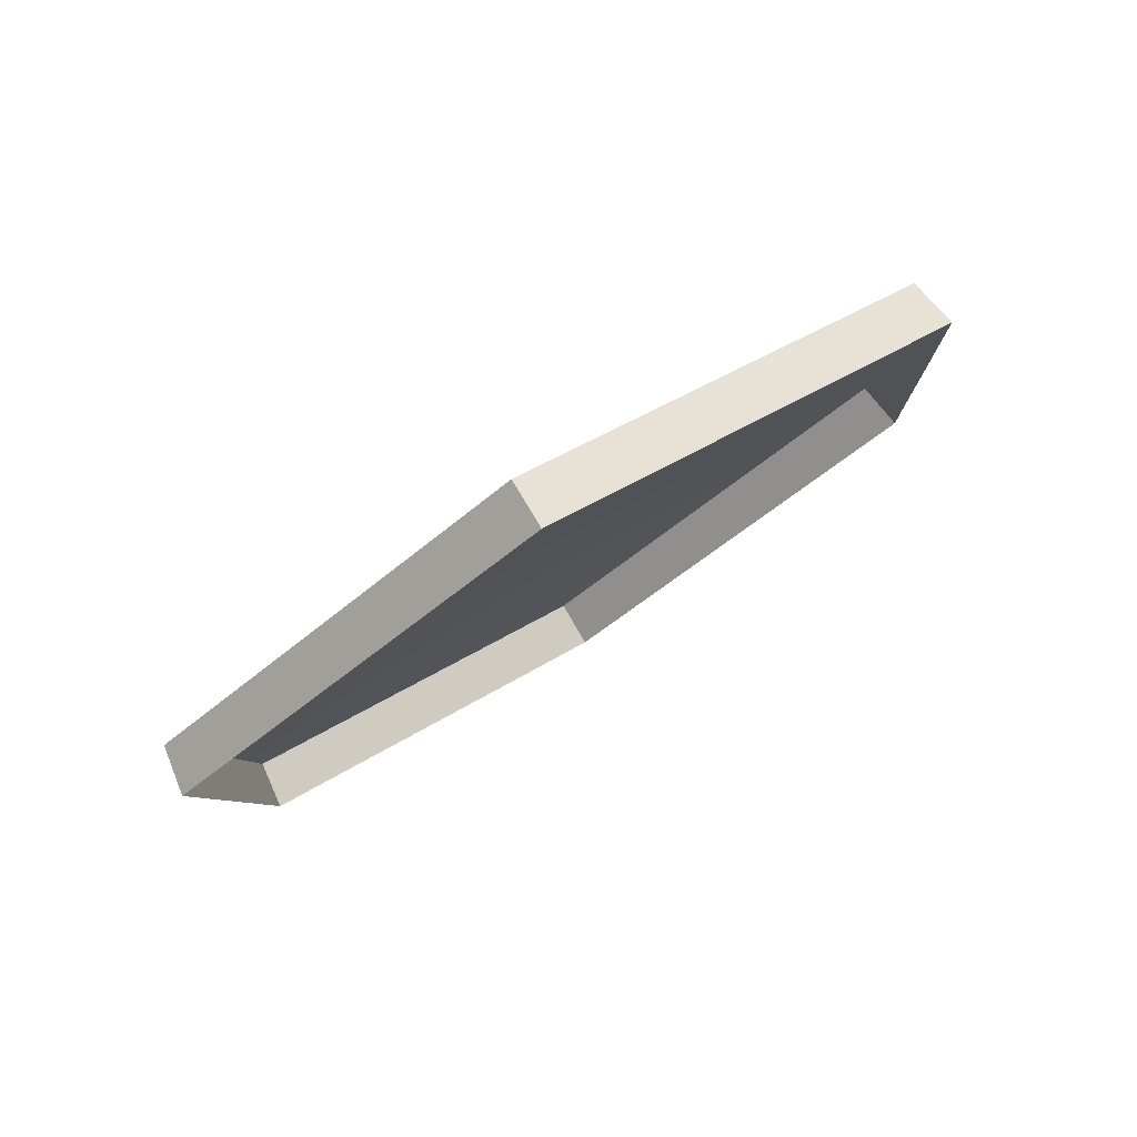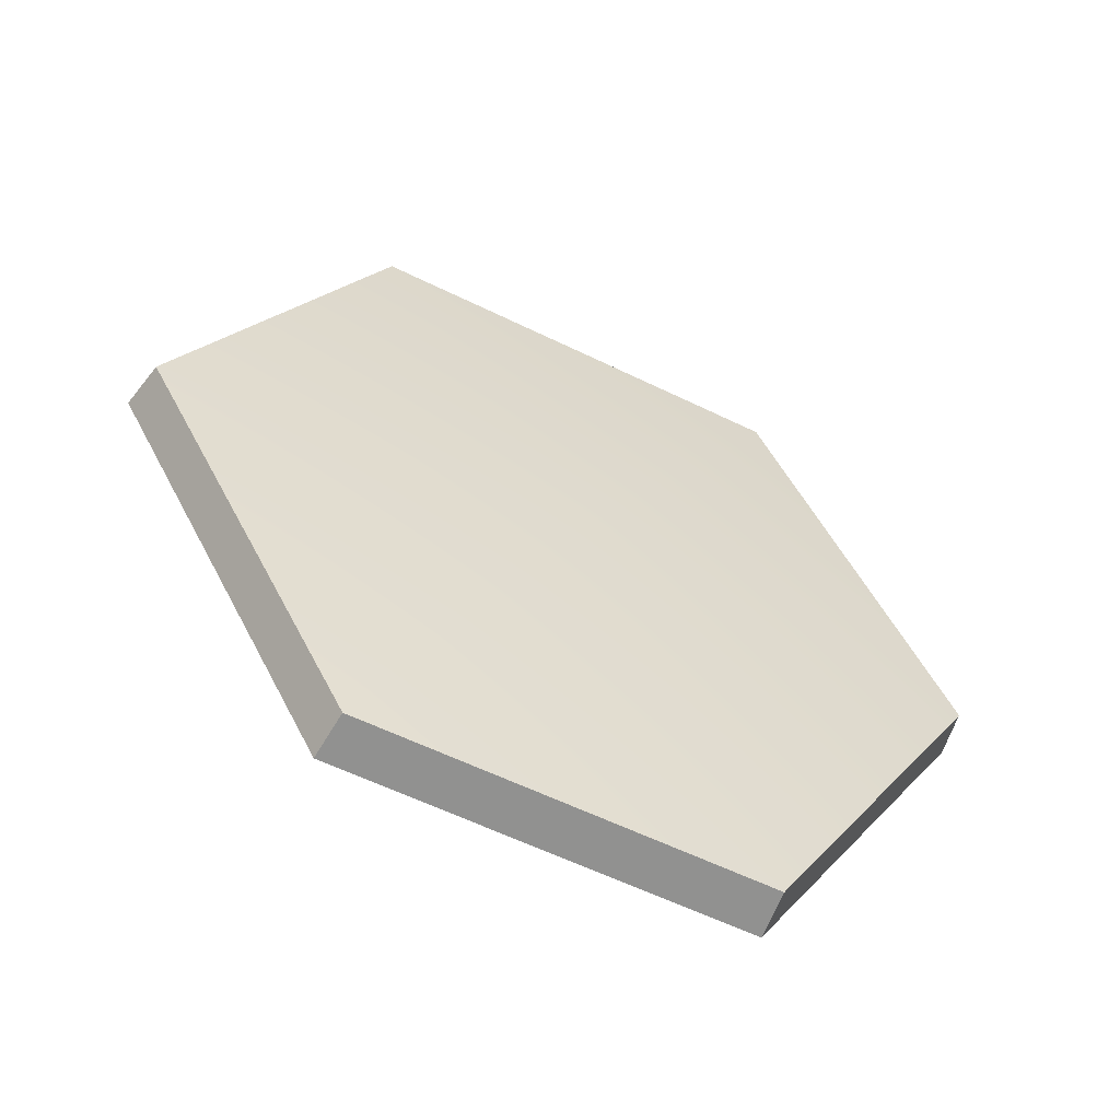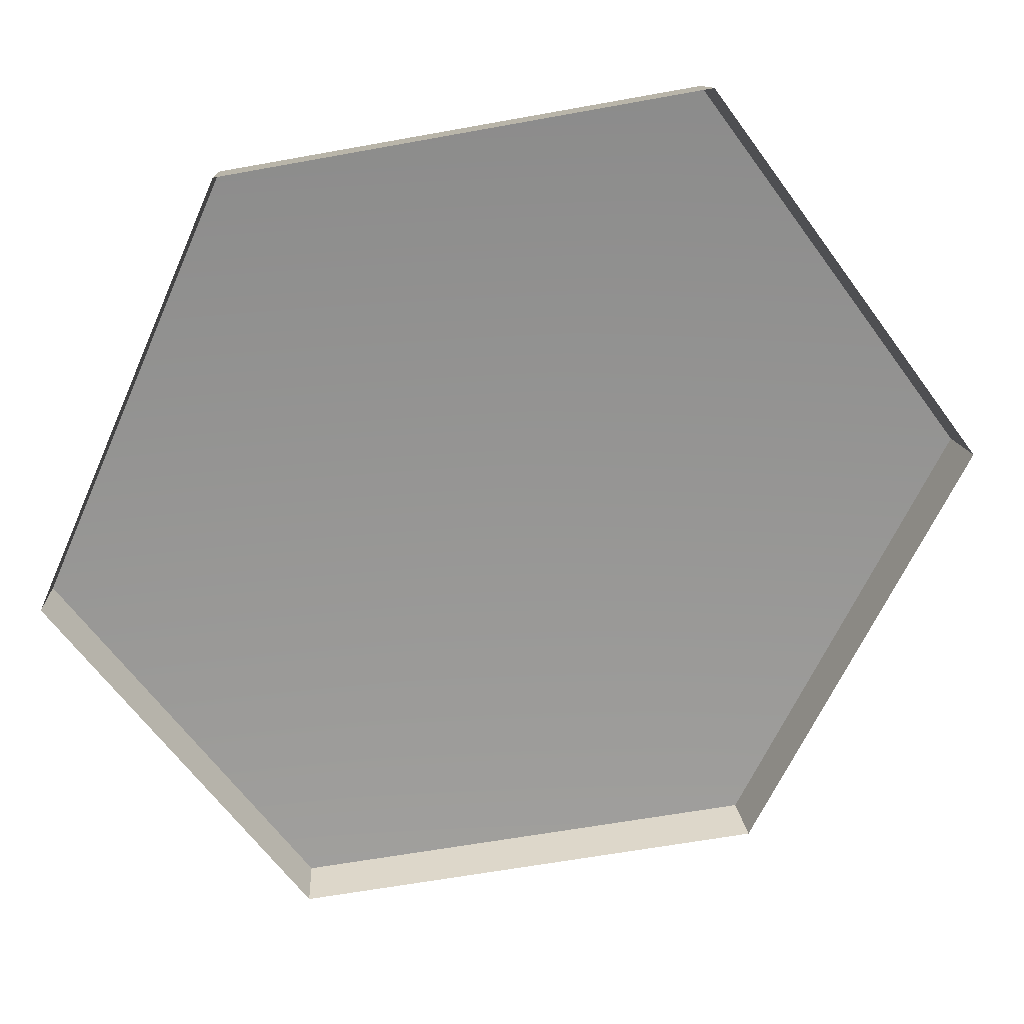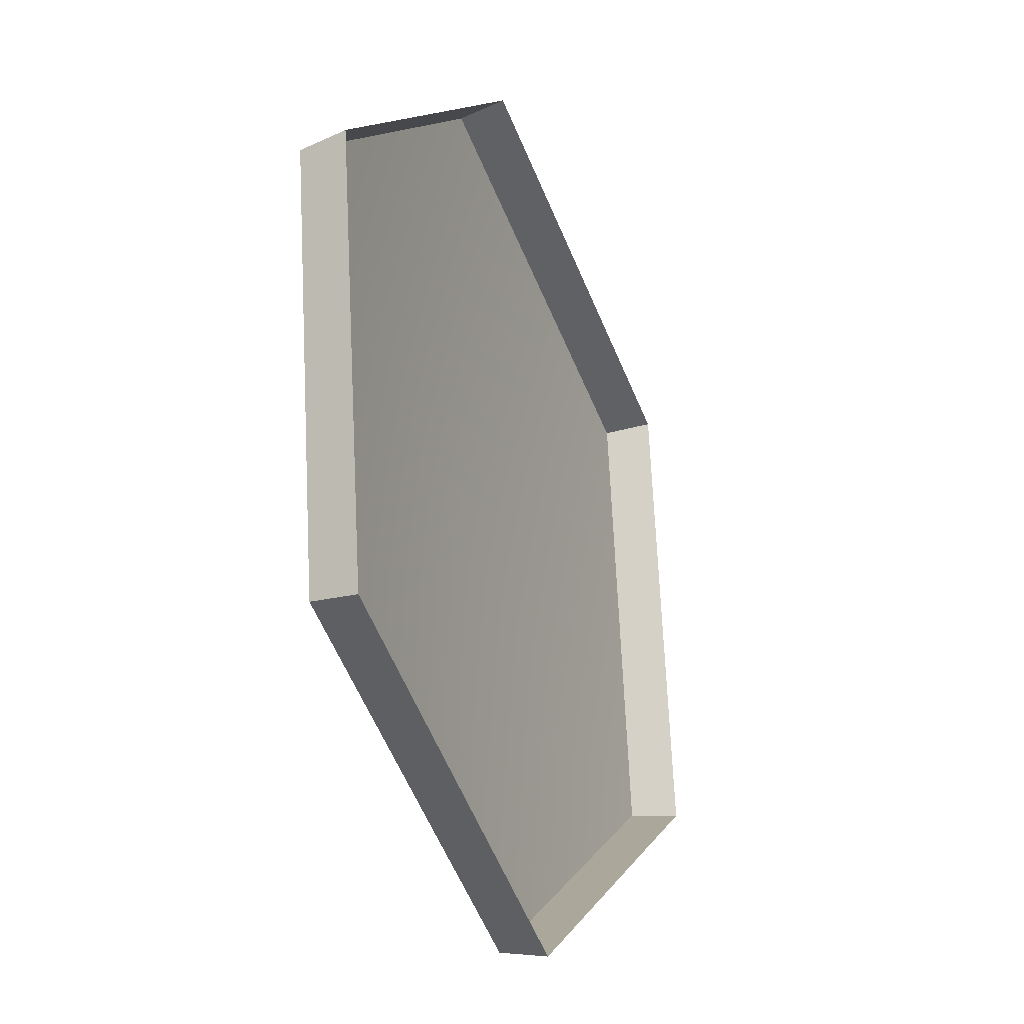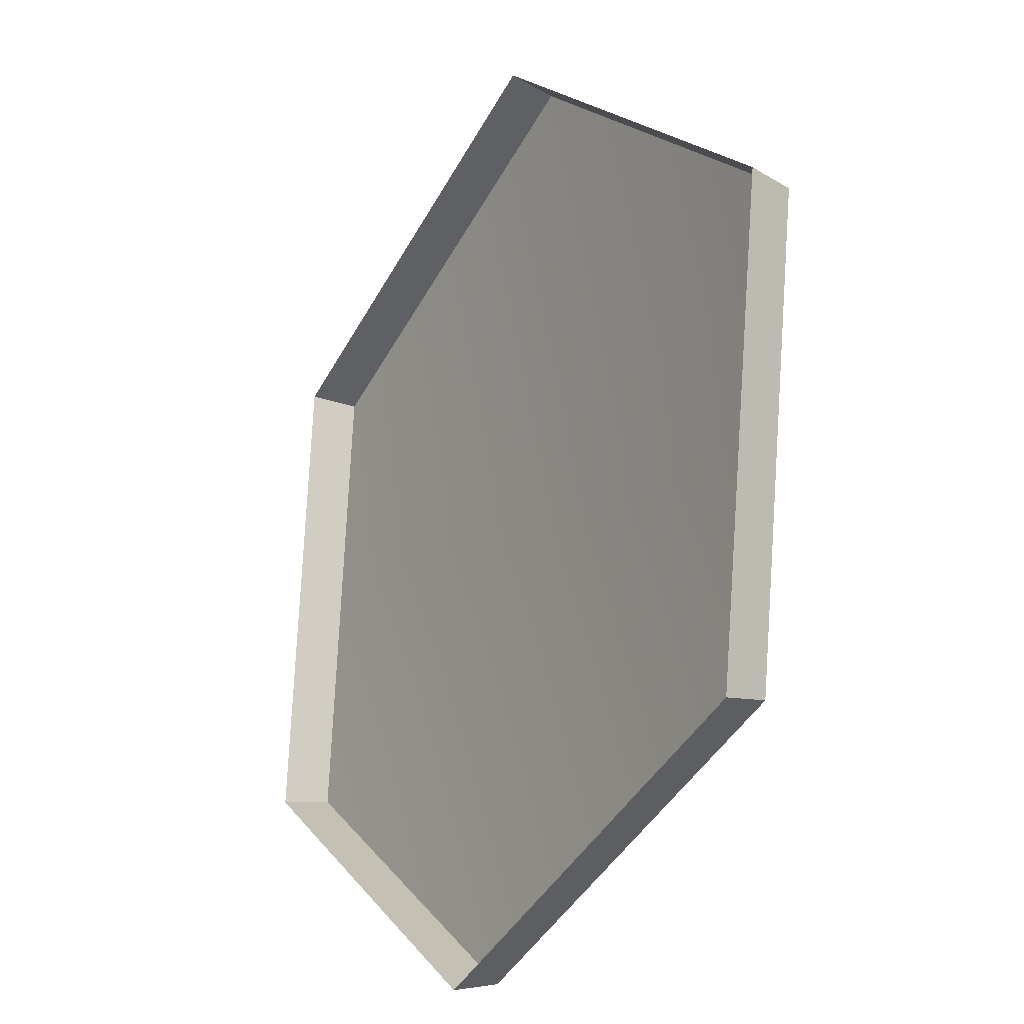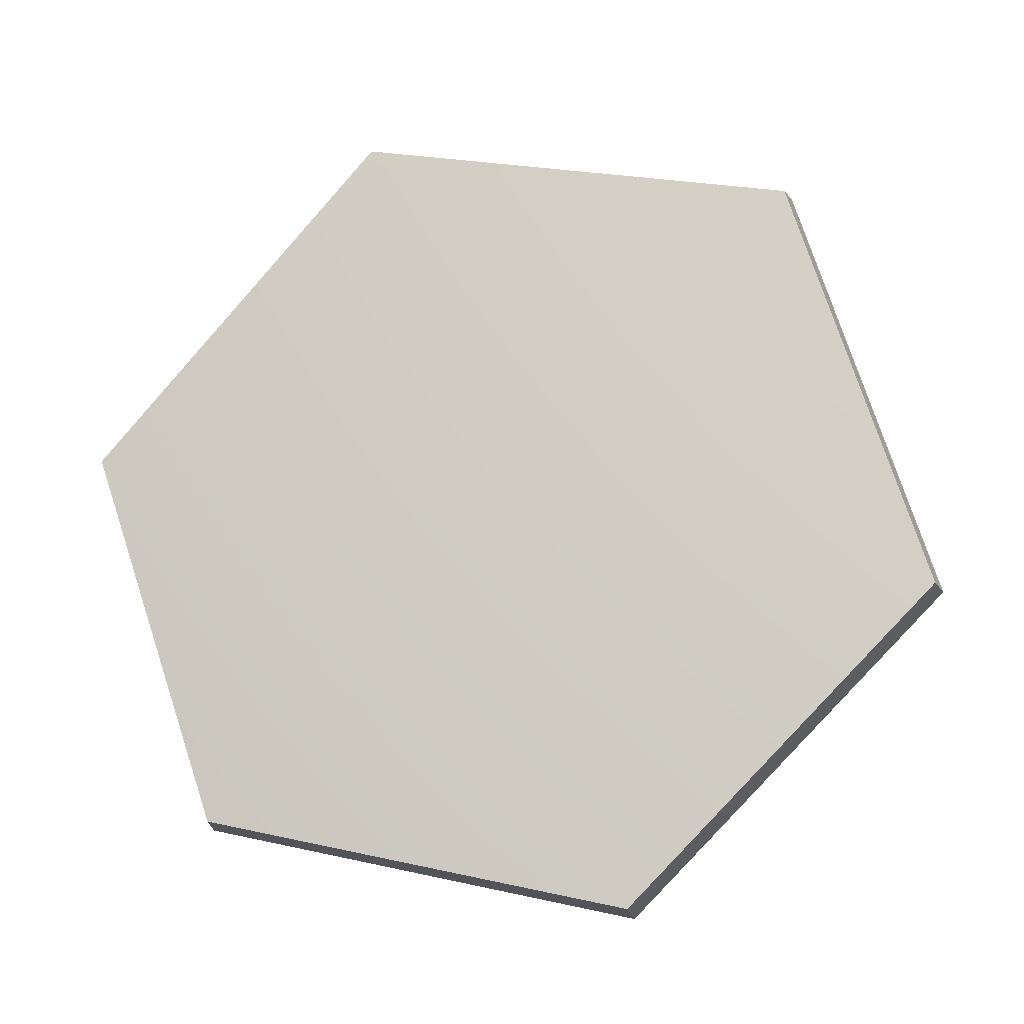
<metadata>
{"format":"obj","ext":"obj","renderer":"f3d","projection":"perspective","resolution":1024,"background":"white","views":[{"elev":-4.6,"azim":-151.1,"up":"+Z"},{"elev":16.4,"azim":52.5,"up":"+Z"},{"elev":11.2,"azim":-157.0,"up":"+Y"},{"elev":-58.9,"azim":138.5,"up":"+Y"},{"elev":-39.8,"azim":-92.0,"up":"+Y"},{"elev":48.0,"azim":129.7,"up":"+Z"}]}
</metadata>
<code>
g shield_level1_23
v 0.2086 0.3924 -0.4171
v 0.2199 0.394 -0.3899
v -0.02367 0.4414 -0.2644
v -0.04011 0.4409 -0.289
v -0.04011 0.4409 -0.289
v -0.02367 0.4414 -0.2644
v -0.1473 0.2272 -0.1443
v -0.1665 0.222 -0.1664
v -0.1665 0.222 -0.1664
v -0.1473 0.2272 -0.1443
v -0.01849 -0.01884 -0.1586
v -0.03472 -0.02902 -0.181
v -0.03472 -0.02902 -0.181
v -0.01849 -0.01884 -0.1586
v 0.2216 -0.05238 -0.2891
v 0.2103 -0.06296 -0.3143
v 0.2103 -0.06296 -0.3143
v 0.2216 -0.05238 -0.2891
v 0.3351 0.1441 -0.3992
v 0.3259 0.1372 -0.4264
v 0.3259 0.1372 -0.4264
v 0.3351 0.1441 -0.3992
v 0.2199 0.394 -0.3899
v 0.2086 0.3924 -0.4171
v 0.2199 0.394 -0.3899
v 0.1049 0.1949 -0.2568
v -0.02367 0.4414 -0.2644
v 0.3351 0.1441 -0.3992
v -0.1473 0.2272 -0.1443
v 0.2216 -0.05238 -0.2891
v -0.01849 -0.01884 -0.1586
g shield_level1_23_0
f 3 2 1
f 4 3 1
f 7 6 5
f 8 7 5
f 11 10 9
f 12 11 9
f 15 14 13
f 16 15 13
f 19 18 17
f 20 19 17
f 23 22 21
f 24 23 21
f 27 26 25
f 25 26 28
f 29 26 27
f 28 26 30
f 31 26 29
f 30 26 31

</code>
